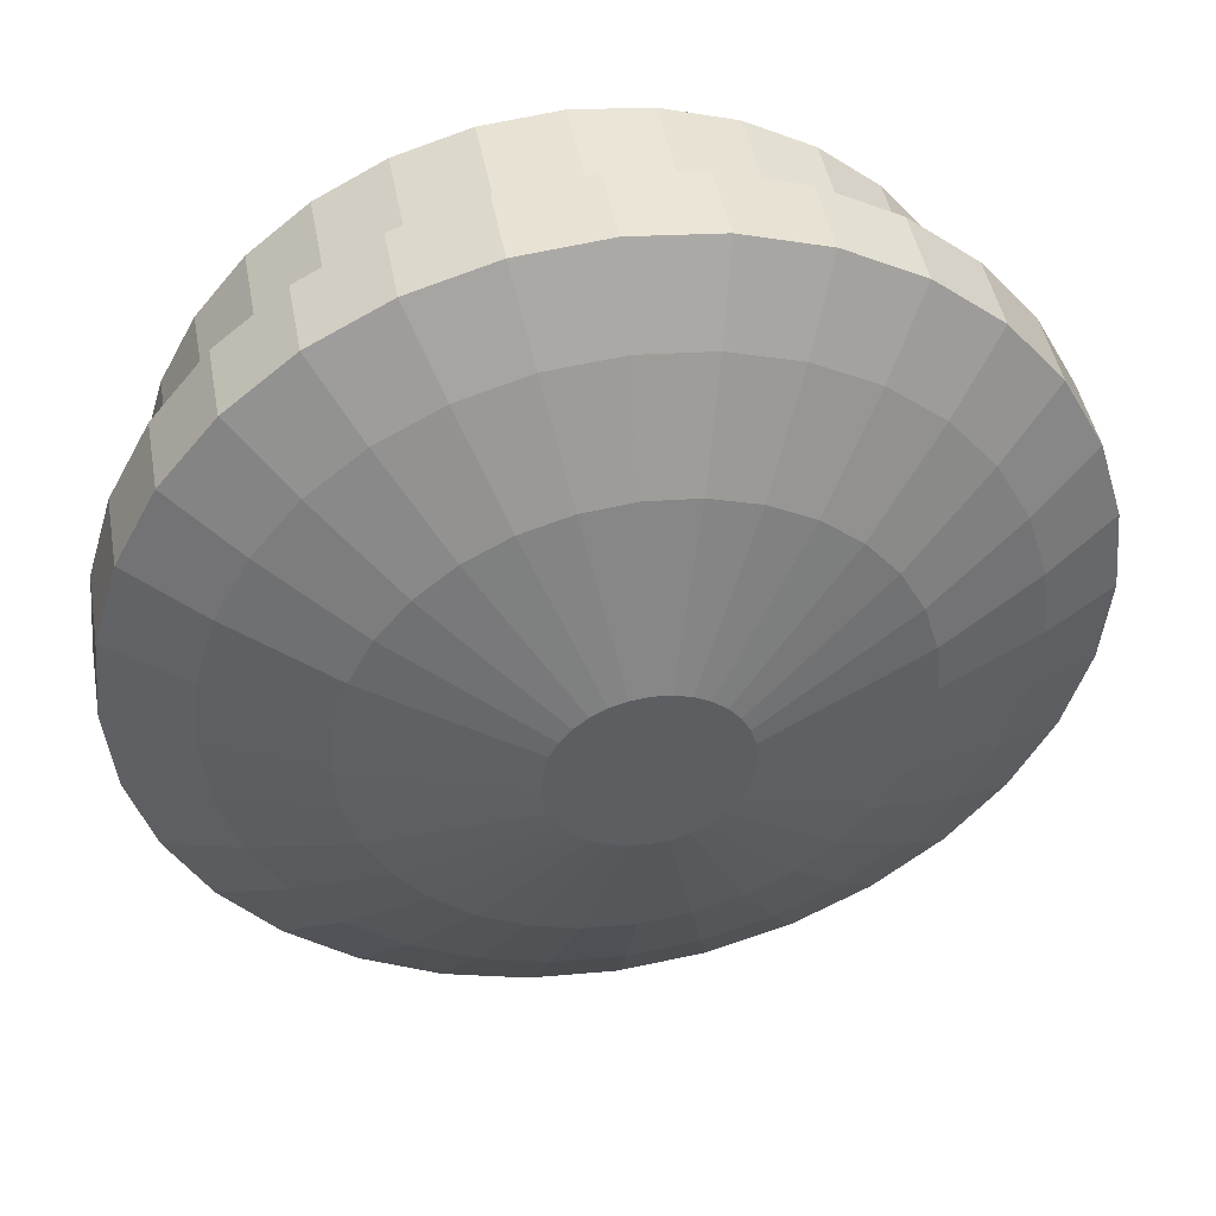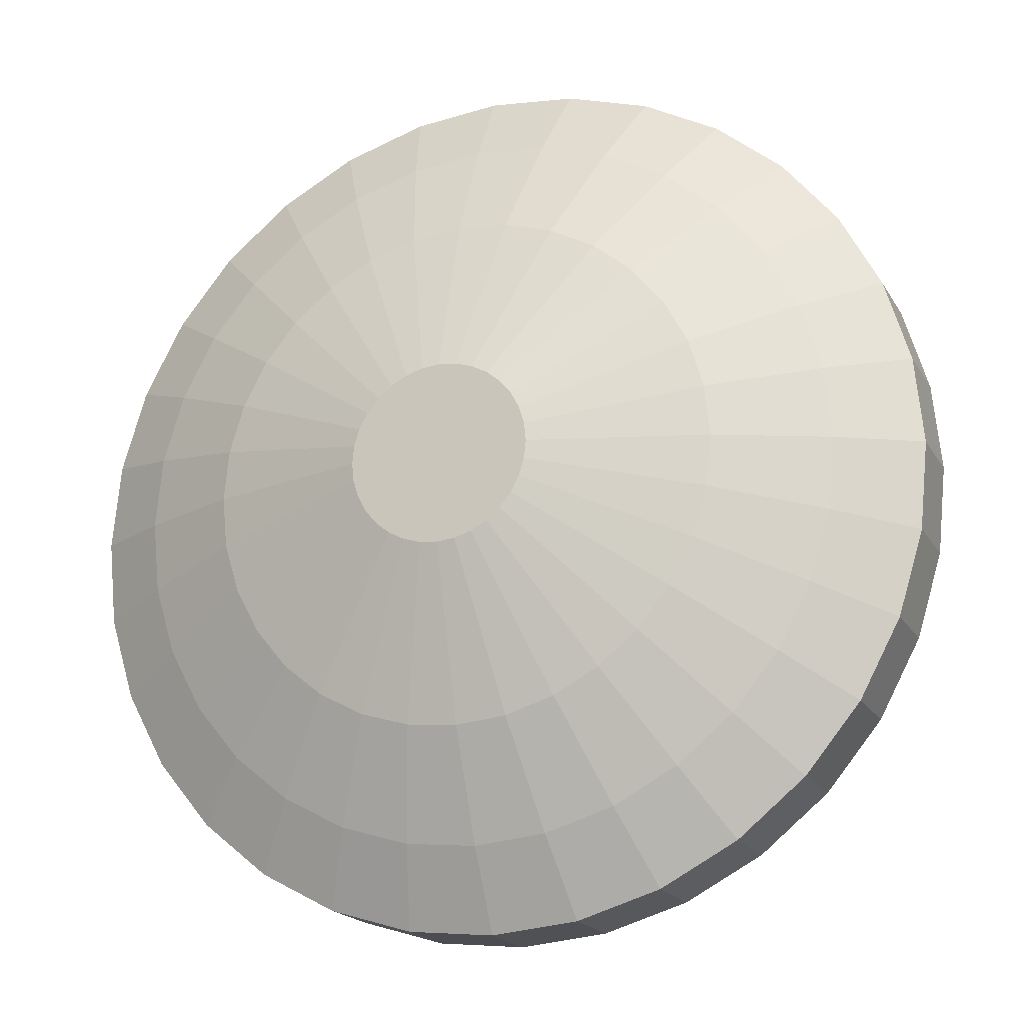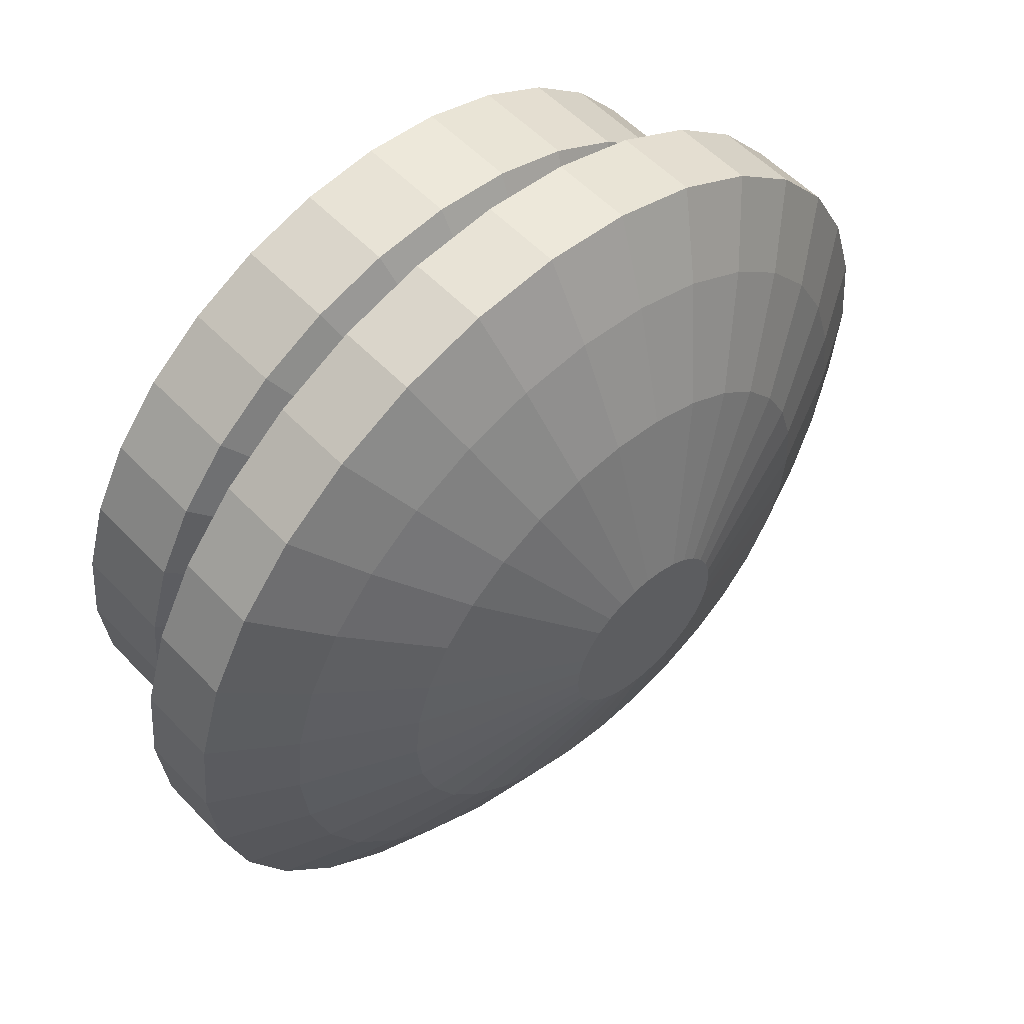
<metadata>
{"format":"obj","ext":"obj","renderer":"f3d","projection":"perspective","resolution":1024,"background":"white","views":[{"elev":44.9,"azim":169.8,"up":"+Z"},{"elev":-18.6,"azim":-158.5,"up":"+Z"},{"elev":55.4,"azim":137.4,"up":"+Z"}]}
</metadata>
<code>
o Cylinder.002
v 0.008437 -0.08332 0.6294
v -0.118 -0.08332 0.617
v -0.118 0.08277 0.617
v -0.2396 -0.08332 0.5801
v -0.2396 0.08277 0.5801
v -0.3517 -0.08332 0.5202
v -0.3517 0.08277 0.5202
v -0.4499 -0.08332 0.4396
v -0.4499 0.08277 0.4396
v -0.5305 -0.08332 0.3414
v -0.5305 0.08277 0.3414
v -0.5904 -0.08332 0.2293
v -0.5904 0.08277 0.2293
v -0.6273 -0.08332 0.1077
v -0.6273 0.08277 0.1077
v -0.6398 -0.08332 -0.01877
v -0.6398 0.08277 -0.01877
v -0.6273 -0.08332 -0.1452
v -0.5904 -0.08332 -0.2668
v -0.5904 0.08277 -0.2668
v -0.5305 -0.08332 -0.3789
v -0.5305 0.08277 -0.3789
v -0.4499 -0.08332 -0.4771
v -0.4499 0.08277 -0.4771
v -0.3517 -0.08332 -0.5577
v -0.3517 0.08277 -0.5577
v -0.2396 -0.08332 -0.6176
v -0.2396 0.08277 -0.6176
v -0.118 -0.08332 -0.6545
v -0.118 0.08277 -0.6545
v 0.008437 -0.08332 -0.667
v 0.008437 0.08277 -0.667
v 0.1349 -0.08332 -0.6545
v 0.1349 0.08277 -0.6545
v 0.2565 -0.08332 -0.6176
v 0.2565 0.08277 -0.6176
v 0.3686 -0.08332 -0.5577
v 0.3686 0.08277 -0.5577
v 0.4668 -0.08332 -0.4771
v 0.4668 0.08277 -0.4771
v 0.5474 -0.08332 -0.3789
v 0.5474 0.08277 -0.3789
v 0.6073 -0.08332 -0.2668
v 0.6073 0.08277 -0.2668
v 0.6442 -0.08332 -0.1452
v 0.6442 0.08277 -0.1452
v 0.6566 -0.08332 -0.01877
v 0.6566 0.08277 -0.01877
v 0.6442 -0.08332 0.1077
v 0.6442 0.08277 0.1077
v 0.6073 -0.08332 0.2293
v 0.6073 0.08277 0.2293
v 0.5474 -0.08332 0.3414
v 0.5474 0.08277 0.3414
v 0.4668 -0.08332 0.4396
v 0.4668 0.08277 0.4396
v 0.3686 -0.08332 0.5202
v 0.3686 0.08277 0.5202
v 0.2565 -0.08332 0.5801
v 0.2565 0.08277 0.5801
v 0.1349 -0.08332 0.617
v 0.008437 0.08277 0.6294
v 0.1349 0.08277 0.617
v -0.303 0.1358 0.4474
v -0.4577 0.1358 0.2927
v -0.6084 0.1943 0.3934
v -0.5162 0.1943 0.5059
v -0.388 0.1358 -0.4152
v -0.4577 0.1358 -0.3302
v 0.4746 0.1358 -0.3302
v 0.223 0.1358 0.4992
v 0.3199 0.1358 0.4474
v -0.5522 0.1358 -0.01877
v -0.5414 0.1358 0.0906
v 0.1178 0.1358 -0.5686
v 0.5264 0.1358 0.1958
v -0.388 0.1358 0.3776
v -0.303 0.1358 -0.4849
v 0.5264 0.1358 -0.2333
v 0.1178 0.1358 0.5311
v -0.6273 0.08277 -0.1452
v -0.5414 0.1358 -0.1281
v 0.223 0.1358 -0.5367
v 0.4746 0.1358 0.2927
v -0.2061 0.1358 -0.5367
v 0.5583 0.1358 -0.1281
v -0.1009 0.1358 0.5311
v 0.008437 0.1358 0.5418
v -0.5095 0.1358 -0.2333
v 0.3199 0.1358 -0.4849
v 0.4048 0.1358 0.3776
v -0.5095 0.1358 0.1958
v -0.1009 0.1358 -0.5686
v 0.569 0.1358 -0.01877
v -0.2061 0.1358 0.4992
v 0.4048 0.1358 -0.4152
v 0.008437 0.1358 -0.5794
v 0.5583 0.1358 0.0906
v -0.7335 0.1943 -0.01877
v -0.7335 0.3286 -0.01877
v -0.7192 0.3286 0.126
v 0.008437 0.1943 0.7232
v 0.1532 0.1943 0.7089
v 0.4206 0.1943 -0.6357
v -0.677 0.1943 0.2652
v 0.5331 0.1943 -0.5434
v -0.7192 0.1943 0.126
v 0.6253 0.1943 -0.431
v 0.6939 0.1943 -0.3027
v -0.7192 0.1943 -0.1635
v 0.7361 0.1943 -0.1635
v -0.677 0.1943 -0.3027
v 0.7504 0.1943 -0.01877
v -0.6084 0.1943 -0.431
v 0.7361 0.1943 0.126
v -0.5162 0.1943 -0.5434
v 0.6939 0.1943 0.2652
v -0.4038 0.1943 -0.6357
v 0.6253 0.1943 0.3934
v -0.2755 0.1943 -0.7042
v -0.1363 0.1943 0.7089
v 0.5331 0.1943 0.5059
v -0.1363 0.1943 -0.7464
v -0.2755 0.1943 0.6667
v 0.4206 0.1943 0.5981
v 0.008437 0.1943 -0.7607
v -0.4038 0.1943 0.5981
v 0.2924 0.1943 0.6667
v 0.1532 0.1943 -0.7464
v 0.2924 0.1943 -0.7042
v -0.5162 0.3286 -0.5434
v -0.4038 0.3286 -0.6357
v -0.4038 0.3286 -0.6357
v 0.6939 0.3286 -0.3027
v 0.6253 0.3286 -0.431
v -0.7192 0.3286 -0.1635
v 0.7361 0.3286 -0.1635
v -0.677 0.3286 -0.3027
v 0.7504 0.3286 -0.01877
v -0.6084 0.3286 -0.431
v 0.7361 0.3286 0.126
v 0.6939 0.3286 0.2652
v 0.6253 0.3286 0.3934
v -0.2755 0.3286 -0.7042
v -0.1363 0.3286 0.7089
v 0.008437 0.3286 0.7232
v 0.5331 0.3286 0.5059
v -0.1363 0.3286 -0.7464
v -0.2755 0.3286 0.6667
v 0.4206 0.3286 0.5981
v 0.008437 0.3286 -0.7607
v -0.4038 0.3286 0.5981
v 0.2924 0.3286 0.6667
v 0.1532 0.3286 -0.7464
v -0.5162 0.3286 0.5059
v 0.1532 0.3286 0.7089
v 0.2924 0.3286 -0.7042
v -0.6084 0.3286 0.3934
v 0.4206 0.3286 -0.6357
v -0.677 0.3286 0.2652
v 0.5331 0.3286 -0.5434
v -0.1363 0.3286 -0.7464
v 0.008437 0.3286 -0.7607
v 0.008437 0.3286 -0.7607
v 0.6253 0.3286 0.3934
v -0.2755 0.3286 -0.7042
v -0.1363 0.3286 0.7089
v 0.5331 0.3286 0.5059
v -0.2755 0.3286 0.6667
v 0.4206 0.3286 0.5981
v -0.4038 0.3286 0.5981
v 0.2924 0.3286 0.6667
v 0.1532 0.3286 -0.7464
v -0.5162 0.3286 0.5059
v 0.1532 0.3286 0.7089
v 0.2924 0.3286 -0.7042
v -0.6084 0.3286 0.3934
v 0.008437 0.3286 0.7232
v 0.4206 0.3286 -0.6357
v -0.677 0.3286 0.2652
v 0.5331 0.3286 -0.5434
v -0.7192 0.3286 0.126
v 0.6253 0.3286 -0.431
v -0.7335 0.3286 -0.01877
v 0.6939 0.3286 -0.3027
v -0.7192 0.3286 -0.1635
v 0.7361 0.3286 -0.1635
v -0.677 0.3286 -0.3027
v 0.7504 0.3286 -0.01877
v -0.6084 0.3286 -0.431
v 0.7361 0.3286 0.126
v -0.5162 0.3286 -0.5434
v 0.6939 0.3286 0.2652
v 0.2924 0.3286 -0.7042
v 0.4206 0.3286 -0.6357
v 0.3477 0.4034 -0.5265
v -0.4038 0.3286 0.5981
v 0.2924 0.3286 0.6667
v 0.1532 0.3286 -0.7464
v -0.5162 0.3286 0.5059
v 0.1532 0.3286 0.7089
v -0.6084 0.3286 0.3934
v 0.008437 0.3286 0.7232
v -0.677 0.3286 0.2652
v 0.5331 0.3286 -0.5434
v -0.7192 0.3286 0.126
v 0.6253 0.3286 -0.431
v -0.7335 0.3286 -0.01877
v 0.6939 0.3286 -0.3027
v -0.7192 0.3286 -0.1635
v 0.7361 0.3286 -0.1635
v -0.677 0.3286 -0.3027
v 0.7504 0.3286 -0.01877
v -0.6084 0.3286 -0.431
v 0.7361 0.3286 0.126
v -0.5162 0.3286 -0.5434
v 0.6939 0.3286 0.2652
v -0.4038 0.3286 -0.6357
v 0.6253 0.3286 0.3934
v -0.2755 0.3286 -0.7042
v -0.1363 0.3286 0.7089
v 0.5331 0.3286 0.5059
v -0.1363 0.3286 -0.7464
v -0.2755 0.3286 0.6667
v 0.4206 0.3286 0.5981
v 0.5162 0.4034 -0.358
v 0.5726 0.4034 -0.2525
v 0.4075 0.4852 -0.1841
v -0.5558 0.4034 0.2149
v 0.4403 0.4034 -0.4506
v -0.5905 0.4034 0.1004
v -0.6022 0.4034 -0.01877
v -0.5905 0.4034 -0.1379
v 0.6074 0.4034 -0.1379
v -0.5558 0.4034 -0.2525
v 0.6191 0.4034 -0.01877
v -0.4993 0.4034 -0.358
v 0.6074 0.4034 0.1004
v -0.4234 0.4034 -0.4506
v 0.5726 0.4034 0.2149
v -0.3308 0.4034 -0.5265
v 0.5162 0.4034 0.3205
v -0.2253 0.4034 -0.583
v -0.1107 0.4034 0.5802
v 0.008437 0.4034 0.5919
v 0.4403 0.4034 0.4131
v -0.1107 0.4034 -0.6177
v -0.2253 0.4034 0.5454
v 0.3477 0.4034 0.489
v 0.008437 0.4034 -0.6294
v -0.3308 0.4034 0.489
v 0.2421 0.4034 0.5454
v 0.1276 0.4034 -0.6177
v -0.4234 0.4034 0.413
v 0.1276 0.4034 0.5802
v 0.2421 0.4034 -0.583
v -0.4993 0.4034 0.3205
v 0.4404 0.4852 -0.01877
v 0.4321 0.4852 0.0655
v 0.1573 0.5688 0.01085
v -0.4152 0.4852 -0.103
v 0.4321 0.4852 -0.103
v -0.3906 0.4852 -0.1841
v -0.3507 0.4852 -0.2587
v -0.297 0.4852 -0.3242
v 0.4075 0.4852 0.1465
v -0.2315 0.4852 -0.3779
v 0.3676 0.4852 0.2212
v -0.1569 0.4852 -0.4178
v -0.07583 0.4852 0.4049
v 0.3139 0.4852 0.2867
v -0.07583 0.4852 -0.4424
v -0.1569 0.4852 0.3803
v 0.2484 0.4852 0.3404
v 0.008437 0.4852 -0.4507
v -0.2315 0.4852 0.3404
v 0.1737 0.4852 0.3803
v 0.0927 0.4852 -0.4424
v -0.297 0.4852 0.2867
v 0.0927 0.4852 0.4049
v 0.1737 0.4852 -0.4178
v -0.3507 0.4852 0.2212
v 0.008437 0.4852 0.4132
v 0.2484 0.4852 -0.3779
v -0.3906 0.4852 0.1465
v 0.3139 0.4852 -0.3242
v -0.4152 0.4852 0.0655
v 0.3676 0.4852 -0.2587
v -0.4235 0.4852 -0.01877
v -0.02118 0.5688 -0.1677
v 0.06653 0.5688 0.1215
v -0.09891 0.5688 -0.1261
v -0.1178 0.5688 -0.1031
v 0.1487 0.5688 0.03933
v -0.07591 0.5688 -0.145
v 0.1347 0.5688 0.06558
v -0.04966 0.5688 -0.159
v -0.02118 0.5688 0.1301
v 0.1158 0.5688 0.08858
v -0.04966 0.5688 0.1215
v 0.09278 0.5688 0.1075
v 0.008437 0.5688 -0.1706
v -0.07591 0.5688 0.1075
v 0.03805 0.5688 -0.1677
v -0.09891 0.5688 0.08858
v 0.03805 0.5688 0.1301
v 0.06653 0.5688 -0.159
v -0.1178 0.5688 0.06558
v 0.008437 0.5688 0.133
v 0.09278 0.5688 -0.145
v -0.1318 0.5688 0.03933
v 0.1158 0.5688 -0.1261
v -0.1405 0.5688 0.01085
v 0.1347 0.5688 -0.1031
v -0.1434 0.5688 -0.01877
v 0.1487 0.5688 -0.07686
v -0.1405 0.5688 -0.04838
v 0.1573 0.5688 -0.04838
v -0.1318 0.5688 -0.07686
v 0.1602 0.5688 -0.01877
f 1 3 2
f 2 5 4
f 4 7 6
f 6 9 8
f 8 11 10
f 10 13 12
f 12 15 14
f 15 16 14
f 17 18 16
f 18 20 19
f 19 22 21
f 21 24 23
f 23 26 25
f 25 28 27
f 27 30 29
f 29 32 31
f 31 34 33
f 33 36 35
f 35 38 37
f 37 40 39
f 39 42 41
f 41 44 43
f 43 46 45
f 45 48 47
f 47 50 49
f 49 52 51
f 51 54 53
f 53 56 55
f 55 58 57
f 57 60 59
f 35 4 19
f 61 62 1
f 59 63 61
f 5 64 7
f 65 67 66
f 24 69 68
f 40 70 42
f 60 72 71
f 17 74 73
f 32 75 34
f 50 76 52
f 9 64 77
f 24 78 26
f 44 70 79
f 60 80 63
f 17 82 81
f 34 83 36
f 54 76 84
f 9 65 11
f 28 78 85
f 44 86 46
f 62 87 3
f 63 88 62
f 81 89 20
f 38 83 90
f 56 84 91
f 13 65 92
f 28 93 30
f 46 94 48
f 3 95 5
f 20 69 22
f 40 90 96
f 58 91 72
f 15 92 74
f 30 97 32
f 48 98 50
f 99 101 100
f 88 103 102
f 83 104 90
f 65 105 92
f 90 106 96
f 92 107 74
f 70 106 108
f 74 99 73
f 79 108 109
f 82 99 110
f 86 109 111
f 89 110 112
f 86 113 94
f 69 112 114
f 98 113 115
f 69 116 68
f 76 115 117
f 78 116 118
f 76 119 84
f 78 120 85
f 87 102 121
f 84 122 91
f 85 123 93
f 95 121 124
f 91 125 72
f 93 126 97
f 64 124 127
f 72 128 71
f 75 126 129
f 64 67 77
f 80 128 103
f 83 129 130
f 131 133 132
f 109 135 134
f 110 100 136
f 111 134 137
f 112 136 138
f 113 137 139
f 114 138 140
f 113 141 115
f 116 140 131
f 117 141 142
f 118 131 132
f 119 142 143
f 120 132 144
f 121 146 145
f 122 143 147
f 123 144 148
f 124 145 149
f 125 147 150
f 126 148 151
f 127 149 152
f 128 150 153
f 129 151 154
f 67 152 155
f 103 153 156
f 130 154 157
f 66 155 158
f 102 156 146
f 104 157 159
f 105 158 160
f 106 159 161
f 107 160 101
f 108 161 135
f 162 164 163
f 142 165 143
f 132 166 144
f 146 167 145
f 143 168 147
f 144 162 148
f 145 169 149
f 147 170 150
f 148 163 151
f 149 171 152
f 150 172 153
f 151 173 154
f 152 174 155
f 153 175 156
f 154 176 157
f 155 177 158
f 156 178 146
f 157 179 159
f 158 180 160
f 159 181 161
f 160 182 101
f 161 183 135
f 101 184 100
f 135 185 134
f 100 186 136
f 134 187 137
f 136 188 138
f 137 189 139
f 138 190 140
f 139 191 141
f 140 192 131
f 141 193 142
f 194 196 195
f 169 197 171
f 170 198 172
f 163 199 173
f 171 200 174
f 172 201 175
f 173 194 176
f 174 202 177
f 175 203 178
f 176 195 179
f 177 204 180
f 179 205 181
f 180 206 182
f 181 207 183
f 182 208 184
f 183 209 185
f 184 210 186
f 185 211 187
f 186 212 188
f 187 213 189
f 188 214 190
f 189 215 191
f 190 216 192
f 191 217 193
f 192 218 133
f 193 219 165
f 133 220 166
f 178 221 167
f 165 222 168
f 166 223 162
f 167 224 169
f 168 225 170
f 226 228 227
f 202 229 204
f 205 196 230
f 206 229 231
f 205 226 207
f 206 232 208
f 207 227 209
f 210 232 233
f 211 227 234
f 212 233 235
f 213 234 236
f 214 235 237
f 215 236 238
f 216 237 239
f 217 238 240
f 216 241 218
f 219 240 242
f 218 243 220
f 221 245 244
f 222 242 246
f 223 243 247
f 221 248 224
f 225 246 249
f 223 250 164
f 197 248 251
f 225 252 198
f 199 250 253
f 200 251 254
f 201 252 255
f 194 253 256
f 200 257 202
f 201 245 203
f 258 260 259
f 232 261 233
f 227 262 234
f 235 261 263
f 236 262 258
f 237 263 264
f 236 259 238
f 239 264 265
f 240 259 266
f 239 267 241
f 240 268 242
f 241 269 243
f 245 270 244
f 242 271 246
f 247 269 272
f 248 270 273
f 246 274 249
f 250 272 275
f 251 273 276
f 252 274 277
f 250 278 253
f 254 276 279
f 252 280 255
f 256 278 281
f 254 282 257
f 245 280 283
f 196 281 284
f 257 285 229
f 230 284 286
f 229 287 231
f 230 288 226
f 232 287 289
f 290 292 291
f 265 293 292
f 266 260 294
f 265 295 267
f 266 296 268
f 269 295 297
f 283 298 270
f 271 296 299
f 269 290 272
f 273 298 300
f 271 301 274
f 275 290 302
f 273 303 276
f 277 301 291
f 275 304 278
f 279 303 305
f 277 306 280
f 281 304 307
f 279 308 282
f 283 306 309
f 281 310 284
f 285 308 311
f 286 310 312
f 285 313 287
f 288 312 314
f 289 313 315
f 228 314 316
f 289 317 261
f 228 318 262
f 263 317 319
f 258 318 320
f 263 293 264
f 62 3 1
f 3 5 2
f 5 7 4
f 7 9 6
f 9 11 8
f 11 13 10
f 13 15 12
f 17 16 15
f 81 18 17
f 81 20 18
f 20 22 19
f 22 24 21
f 24 26 23
f 26 28 25
f 28 30 27
f 30 32 29
f 32 34 31
f 34 36 33
f 36 38 35
f 38 40 37
f 40 42 39
f 42 44 41
f 44 46 43
f 46 48 45
f 48 50 47
f 50 52 49
f 52 54 51
f 54 56 53
f 56 58 55
f 58 60 57
f 4 59 2
f 1 59 61
f 59 55 57
f 55 49 53
f 51 53 49
f 47 43 45
f 43 39 41
f 39 35 37
f 35 31 33
f 31 35 29
f 27 23 25
f 23 19 21
f 19 12 18
f 16 12 14
f 12 8 10
f 8 4 6
f 2 59 1
f 59 49 55
f 49 43 47
f 43 35 39
f 35 19 29
f 27 19 23
f 18 12 16
f 12 19 8
f 4 49 59
f 49 35 43
f 29 19 27
f 19 4 8
f 4 35 49
f 63 62 61
f 60 63 59
f 95 64 5
f 77 67 65
f 22 69 24
f 96 70 40
f 58 72 60
f 15 74 17
f 97 75 32
f 98 76 50
f 7 64 9
f 68 78 24
f 42 70 44
f 71 80 60
f 73 82 17
f 75 83 34
f 52 76 54
f 77 65 9
f 26 78 28
f 79 86 44
f 88 87 62
f 80 88 63
f 82 89 81
f 36 83 38
f 54 84 56
f 11 65 13
f 85 93 28
f 86 94 46
f 87 95 3
f 89 69 20
f 38 90 40
f 56 91 58
f 13 92 15
f 93 97 30
f 94 98 48
f 107 101 99
f 80 103 88
f 130 104 83
f 66 105 65
f 104 106 90
f 105 107 92
f 96 106 70
f 107 99 74
f 70 108 79
f 73 99 82
f 79 109 86
f 82 110 89
f 111 113 86
f 89 112 69
f 94 113 98
f 114 116 69
f 98 115 76
f 68 116 78
f 117 119 76
f 118 120 78
f 88 102 87
f 119 122 84
f 120 123 85
f 87 121 95
f 122 125 91
f 123 126 93
f 95 124 64
f 125 128 72
f 97 126 75
f 127 67 64
f 71 128 80
f 75 129 83
f 192 133 131
f 108 135 109
f 99 100 110
f 109 134 111
f 110 136 112
f 111 137 113
f 112 138 114
f 139 141 113
f 114 140 116
f 115 141 117
f 116 131 118
f 117 142 119
f 118 132 120
f 102 146 121
f 119 143 122
f 120 144 123
f 121 145 124
f 122 147 125
f 123 148 126
f 124 149 127
f 125 150 128
f 126 151 129
f 127 152 67
f 128 153 103
f 129 154 130
f 67 155 66
f 103 156 102
f 130 157 104
f 66 158 105
f 104 159 106
f 105 160 107
f 106 161 108
f 223 164 162
f 193 165 142
f 133 166 132
f 178 167 146
f 165 168 143
f 166 162 144
f 167 169 145
f 168 170 147
f 162 163 148
f 169 171 149
f 170 172 150
f 163 173 151
f 171 174 152
f 172 175 153
f 173 176 154
f 174 177 155
f 175 178 156
f 176 179 157
f 177 180 158
f 179 181 159
f 180 182 160
f 181 183 161
f 182 184 101
f 183 185 135
f 184 186 100
f 185 187 134
f 186 188 136
f 187 189 137
f 188 190 138
f 189 191 139
f 190 192 140
f 191 193 141
f 256 196 194
f 224 197 169
f 225 198 170
f 164 199 163
f 197 200 171
f 198 201 172
f 199 194 173
f 200 202 174
f 201 203 175
f 194 195 176
f 202 204 177
f 195 205 179
f 204 206 180
f 205 207 181
f 206 208 182
f 207 209 183
f 208 210 184
f 209 211 185
f 210 212 186
f 211 213 187
f 212 214 188
f 213 215 189
f 214 216 190
f 215 217 191
f 216 218 192
f 217 219 193
f 218 220 133
f 203 221 178
f 219 222 165
f 220 223 166
f 221 224 167
f 222 225 168
f 288 228 226
f 257 229 202
f 195 196 205
f 204 229 206
f 230 226 205
f 231 232 206
f 226 227 207
f 208 232 210
f 209 227 211
f 210 233 212
f 211 234 213
f 212 235 214
f 213 236 215
f 214 237 216
f 215 238 217
f 239 241 216
f 217 240 219
f 241 243 218
f 203 245 221
f 219 242 222
f 220 243 223
f 244 248 221
f 222 246 225
f 247 250 223
f 224 248 197
f 249 252 225
f 164 250 199
f 197 251 200
f 198 252 201
f 199 253 194
f 254 257 200
f 255 245 201
f 320 260 258
f 289 261 232
f 228 262 227
f 233 261 235
f 234 262 236
f 235 263 237
f 258 259 236
f 237 264 239
f 238 259 240
f 265 267 239
f 266 268 240
f 267 269 241
f 283 270 245
f 268 271 242
f 243 269 247
f 244 270 248
f 271 274 246
f 247 272 250
f 248 273 251
f 249 274 252
f 275 278 250
f 251 276 254
f 277 280 252
f 253 278 256
f 279 282 254
f 255 280 245
f 256 281 196
f 282 285 257
f 196 284 230
f 285 287 229
f 286 288 230
f 231 287 232
f 306 303 309
f 298 309 300
f 303 306 305
f 308 305 311
f 313 293 315
f 317 315 319
f 293 313 292
f 295 292 297
f 290 310 302
f 304 302 307
f 310 314 312
f 314 291 316
f 318 316 320
f 260 320 294
f 296 291 299
f 301 299 291
f 309 303 300
f 305 313 311
f 315 293 319
f 292 290 297
f 302 310 307
f 310 290 314
f 320 291 294
f 296 294 291
f 306 291 305
f 313 291 292
f 290 291 314
f 320 316 291
f 305 291 313
f 264 293 265
f 259 260 266
f 292 295 265
f 294 296 266
f 267 295 269
f 309 298 283
f 268 296 271
f 297 290 269
f 270 298 273
f 299 301 271
f 272 290 275
f 300 303 273
f 274 301 277
f 302 304 275
f 276 303 279
f 291 306 277
f 278 304 281
f 305 308 279
f 280 306 283
f 307 310 281
f 282 308 285
f 284 310 286
f 311 313 285
f 286 312 288
f 287 313 289
f 288 314 228
f 315 317 289
f 316 318 228
f 261 317 263
f 262 318 258
f 319 293 263

</code>
